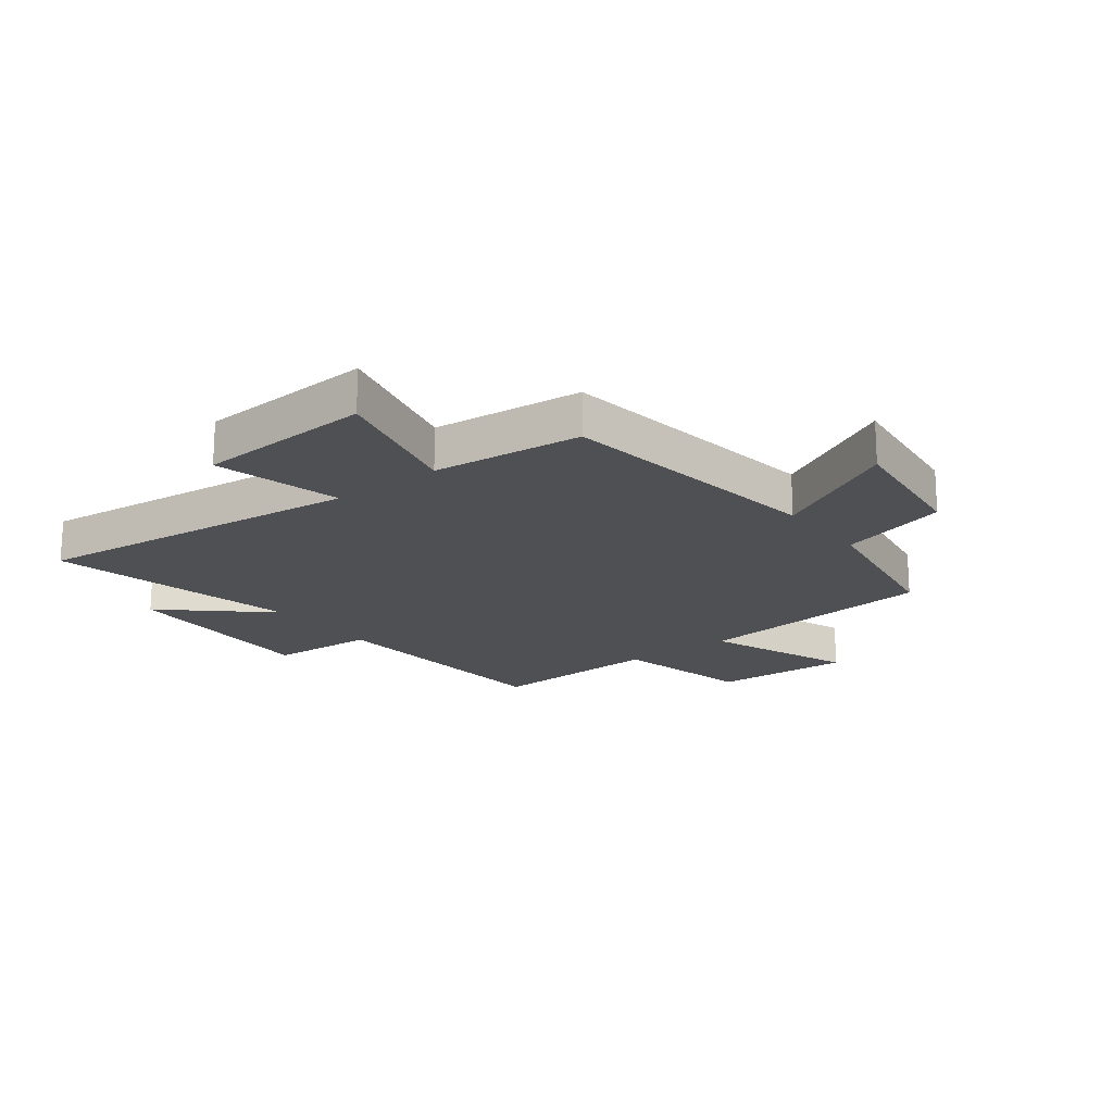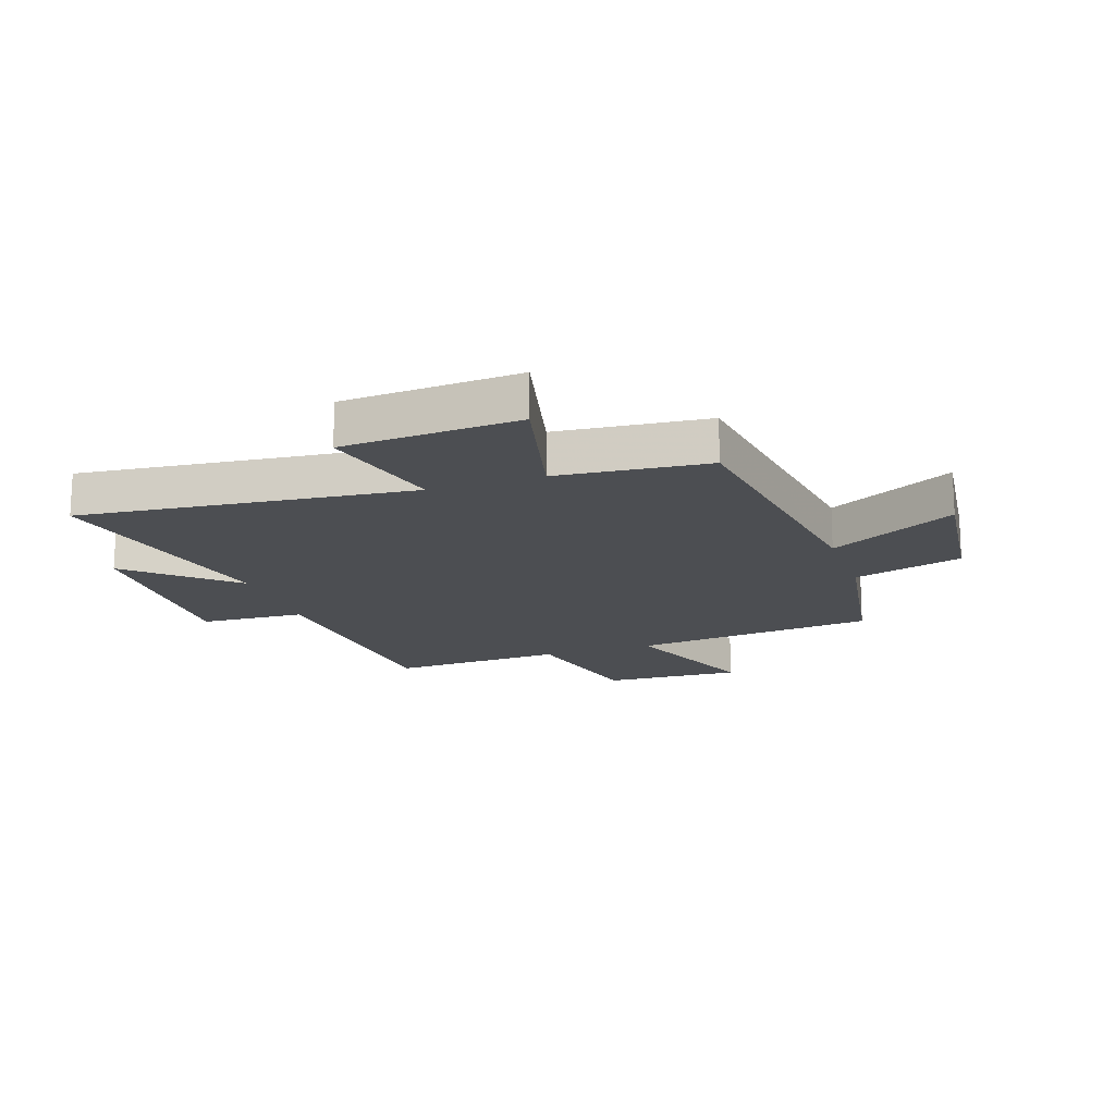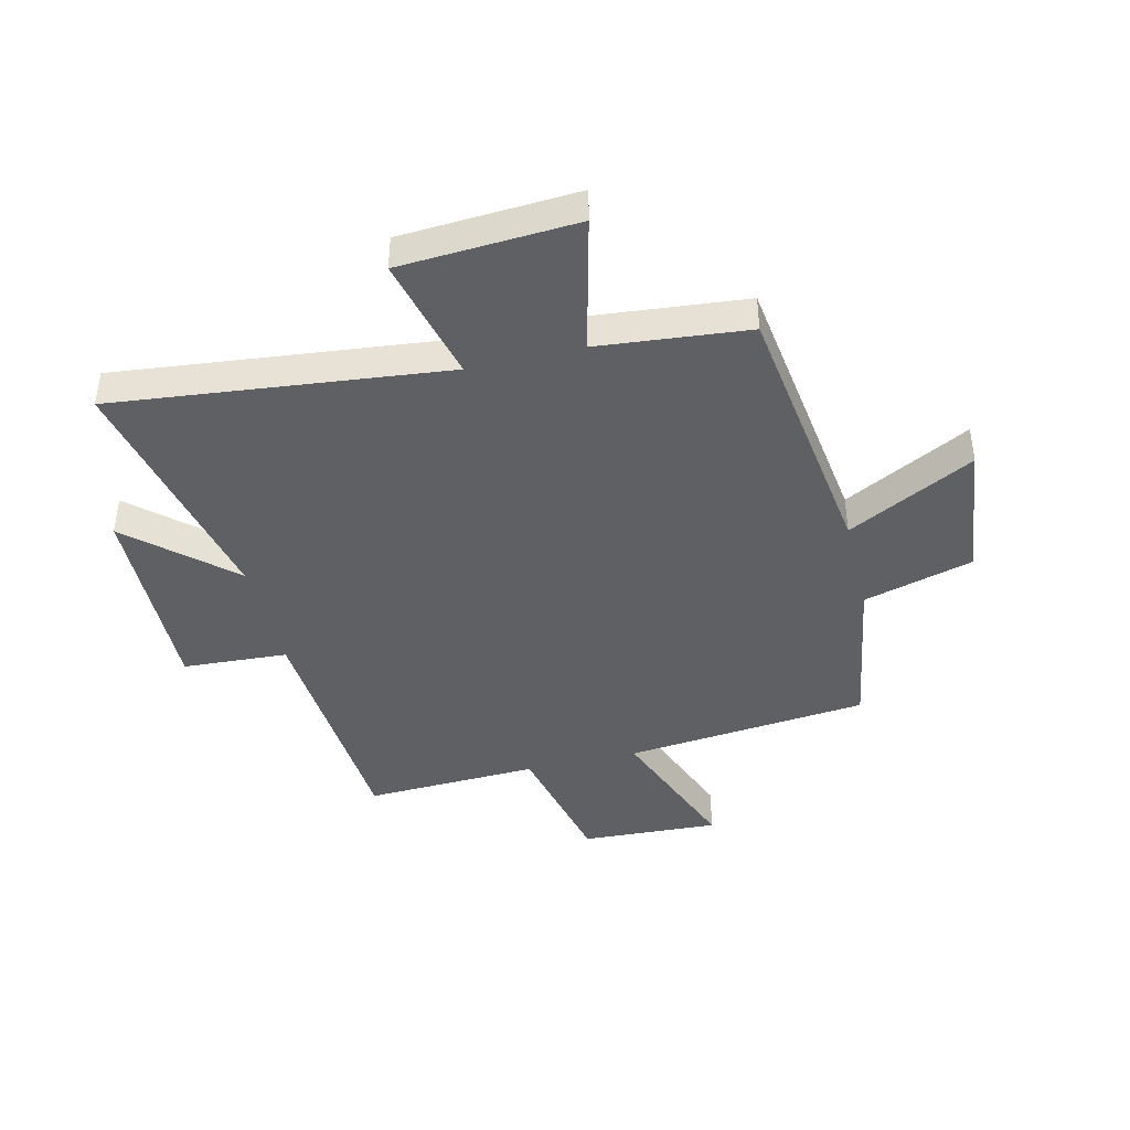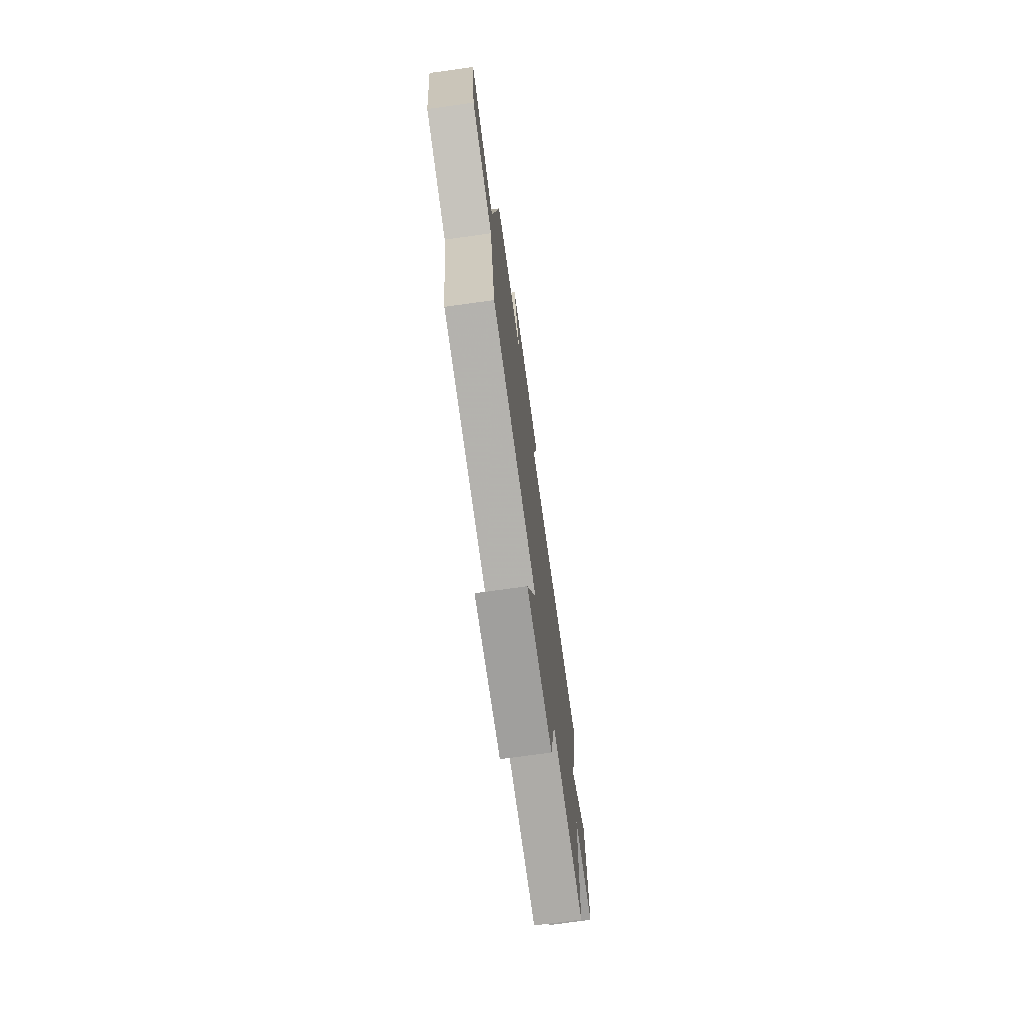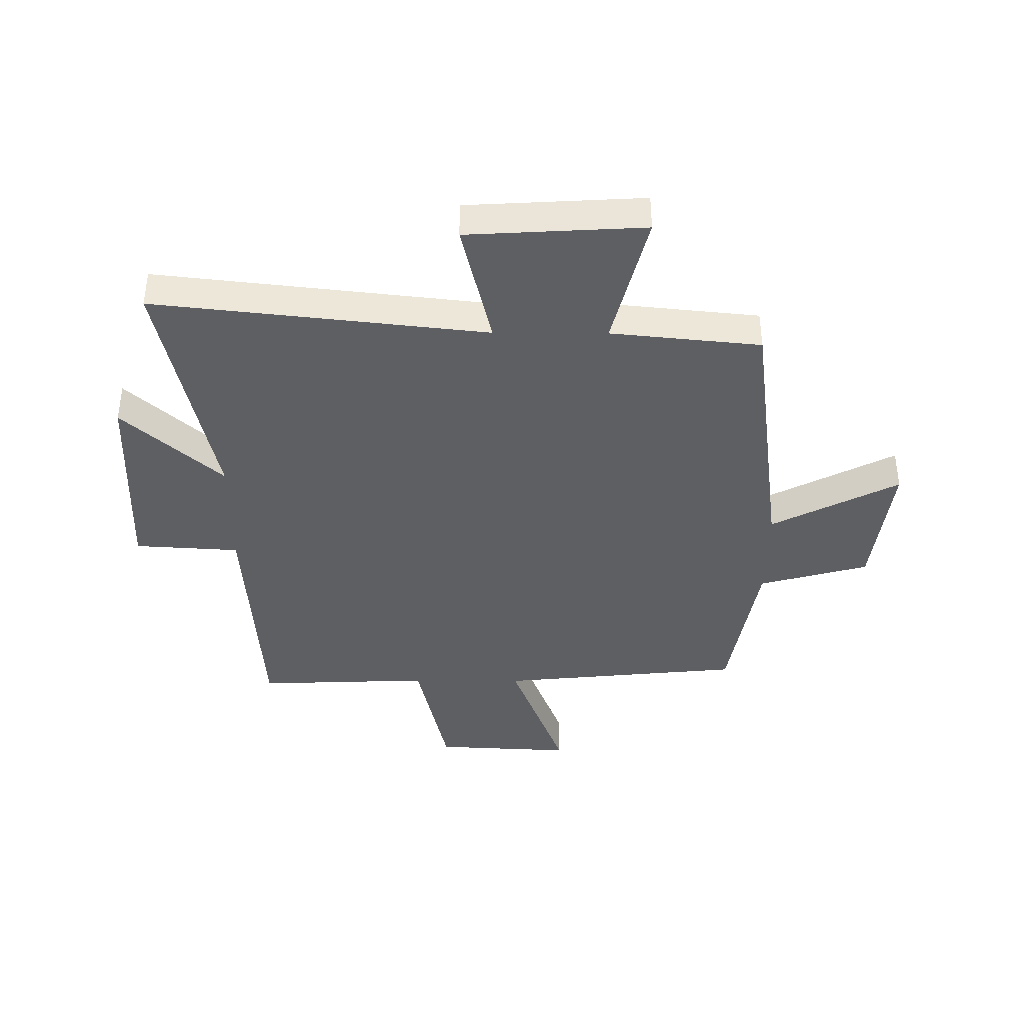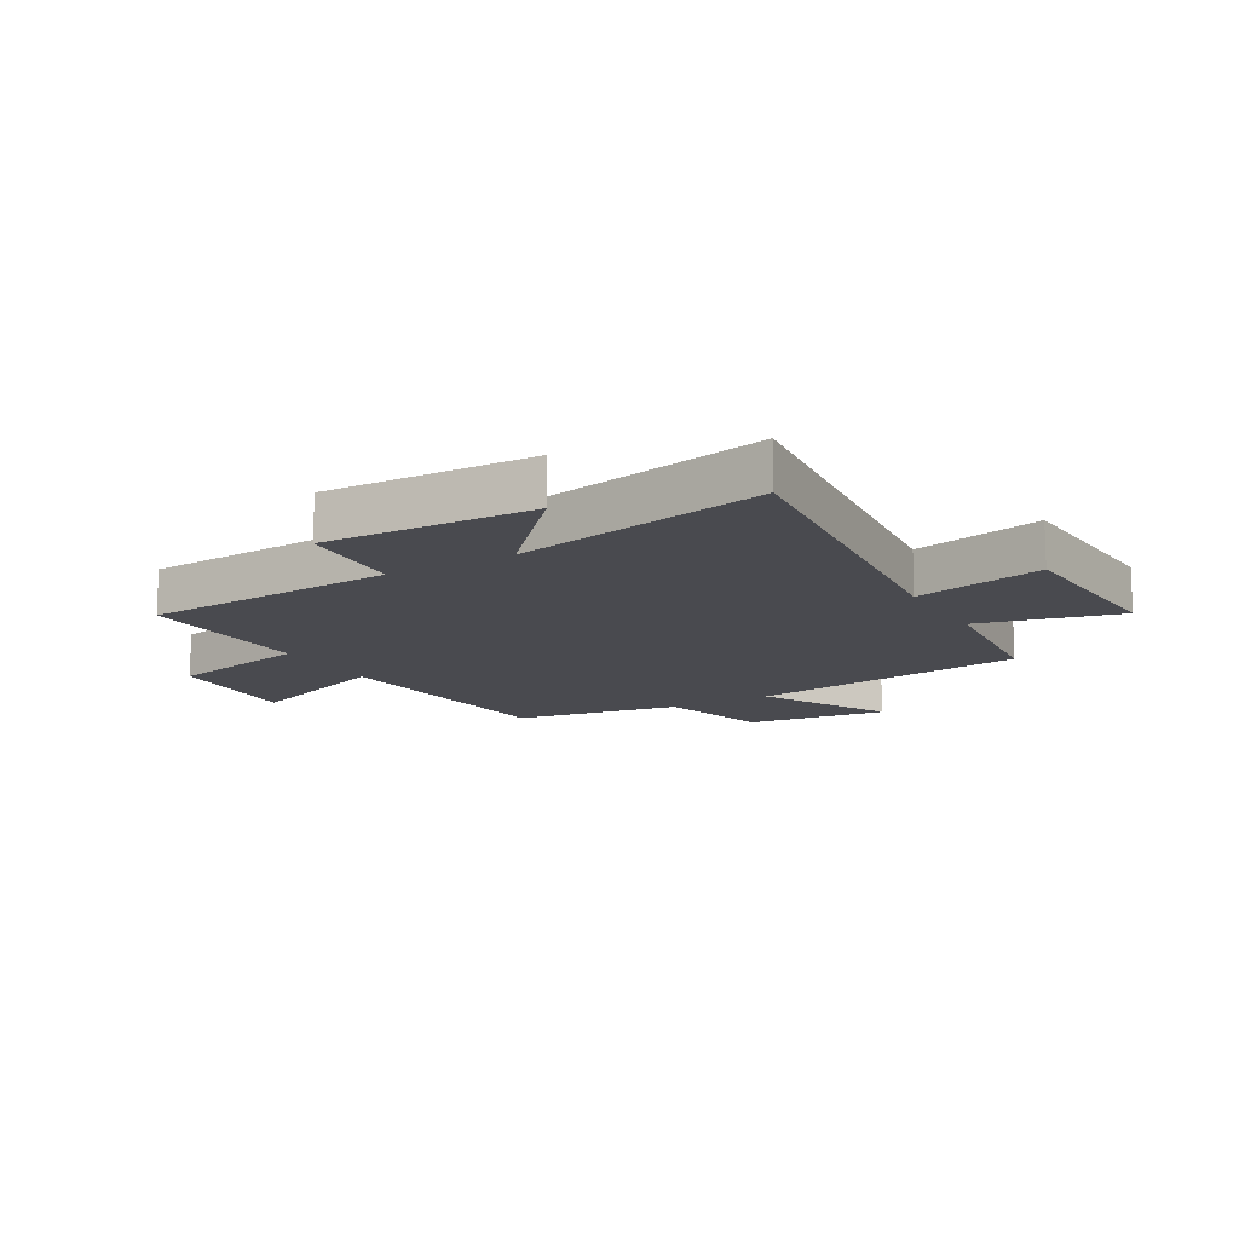
<metadata>
{"format":"obj","ext":"obj","renderer":"f3d","projection":"perspective","resolution":1024,"background":"white","views":[{"elev":-19.0,"azim":37.6,"up":"+Y"},{"elev":-16.9,"azim":19.1,"up":"+Y"},{"elev":-42.1,"azim":13.7,"up":"+Y"},{"elev":-74.2,"azim":97.9,"up":"+Z"},{"elev":-40.0,"azim":-0.4,"up":"+Y"},{"elev":-13.5,"azim":-60.0,"up":"+Y"}]}
</metadata>
<code>
v 0.437 0.07 0.474
v 0.5 0.07 0.002
v 0.72 0.07 0.117
v 0.69 0.07 -0.123
v 0.5 0.07 -0.176
v 0.452 0.07 -0.457
v 0.029 0.07 -0.5
v 0.125 0.07 -0.753
v -0.115 0.07 -0.741
v -0.169 0.07 -0.5
v -0.471 0.07 -0.512
v -0.5 0.07 -0.081
v -0.682 0.07 -0.07
v -0.672 0.07 0.286
v -0.5 0.07 0.131
v -0.592 0.07 0.564
v -0.017 0.07 0.5
v -0.07 0.07 0.72
v 0.236 0.07 0.738
v 0.177 0.07 0.5
v 0.437 0 0.474
v 0.5 0 0.002
v 0.72 0 0.117
v 0.69 0 -0.123
v 0.5 0 -0.176
v 0.452 0 -0.457
v 0.029 0 -0.5
v 0.125 0 -0.753
v -0.115 0 -0.741
v -0.169 0 -0.5
v -0.471 0 -0.512
v -0.5 0 -0.081
v -0.682 0 -0.07
v -0.672 0 0.286
v -0.5 0 0.131
v -0.592 0 0.564
v -0.017 0 0.5
v -0.07 0 0.72
v 0.236 0 0.738
v 0.177 0 0.5
f 17 18 19 20
f 17 20 1 2
f 15 16 17 2
f 12 13 14 15
f 10 11 12 15
f 10 15 2
f 7 8 9 10
f 5 6 7 10
f 5 10 2 3
f 3 4 5
f 40 39 38 37
f 22 21 40 37
f 22 37 36 35
f 35 34 33 32
f 35 32 31 30
f 22 35 30
f 30 29 28 27
f 30 27 26 25
f 23 22 30 25
f 25 24 23
f 1 21 22 2
f 2 22 23 3
f 3 23 24 4
f 4 24 25 5
f 5 25 26 6
f 6 26 27 7
f 7 27 28 8
f 8 28 29 9
f 9 29 30 10
f 10 30 31 11
f 11 31 32 12
f 12 32 33 13
f 13 33 34 14
f 14 34 35 15
f 15 35 36 16
f 16 36 37 17
f 17 37 38 18
f 18 38 39 19
f 19 39 40 20
f 20 40 21 1

</code>
